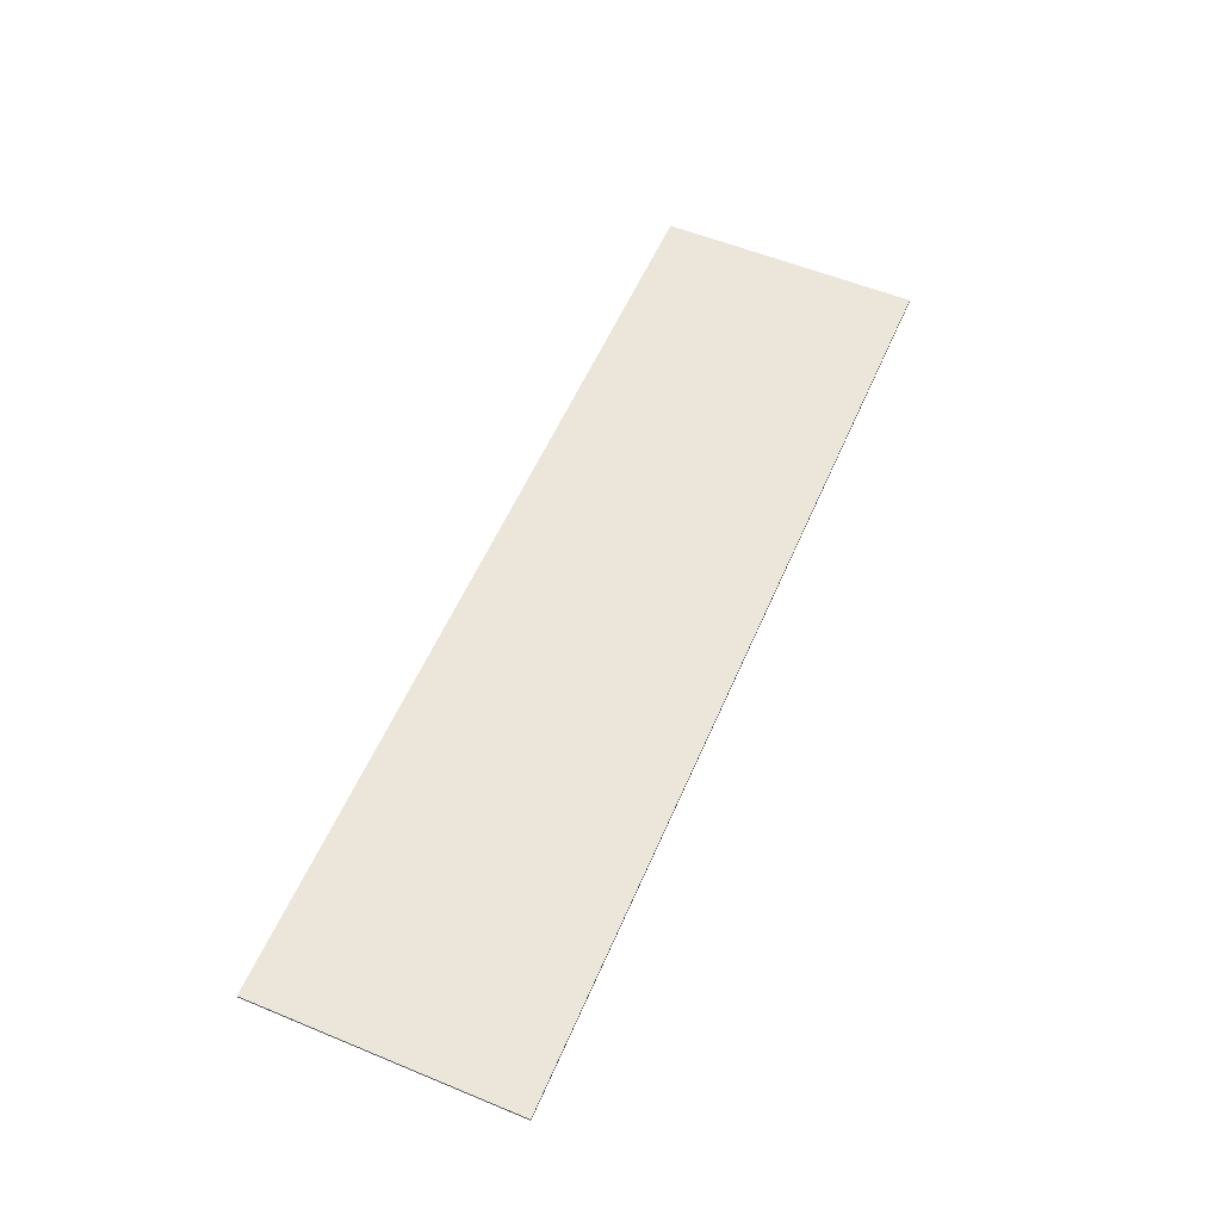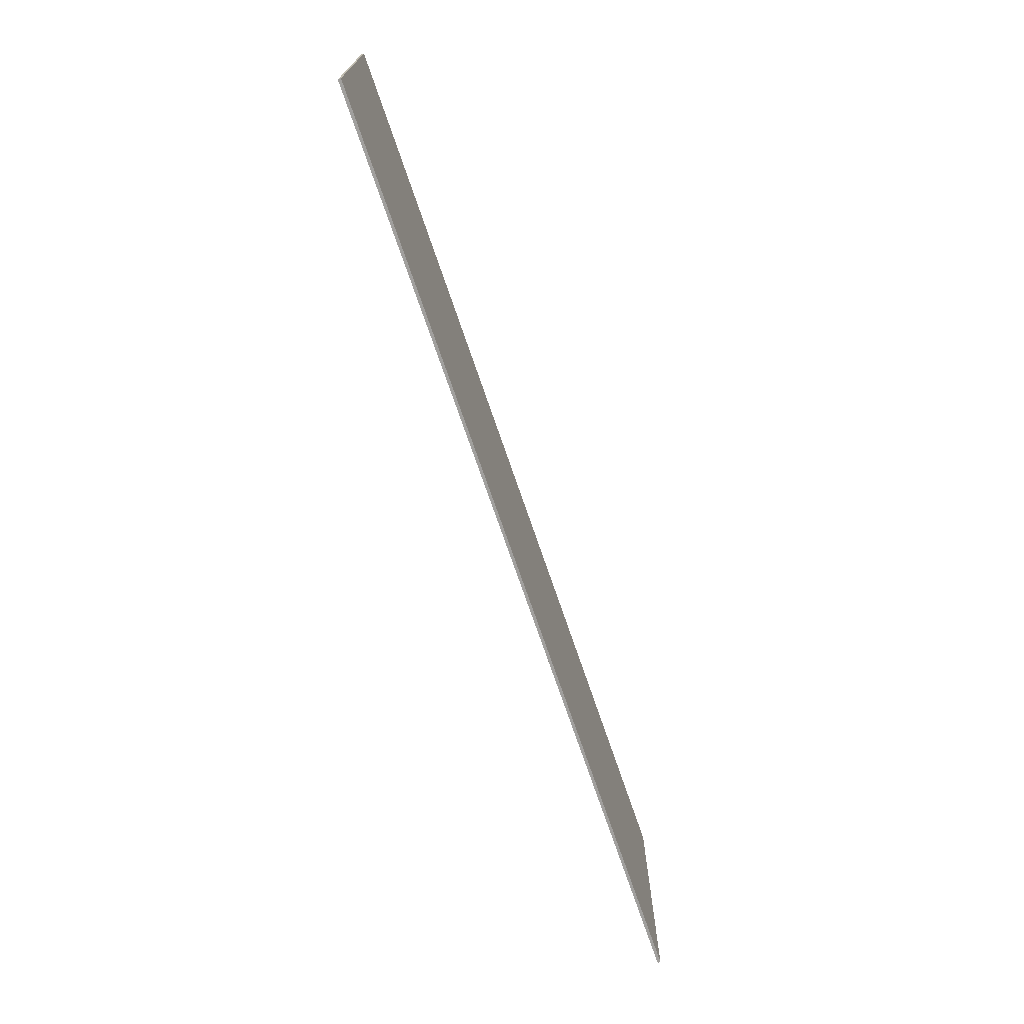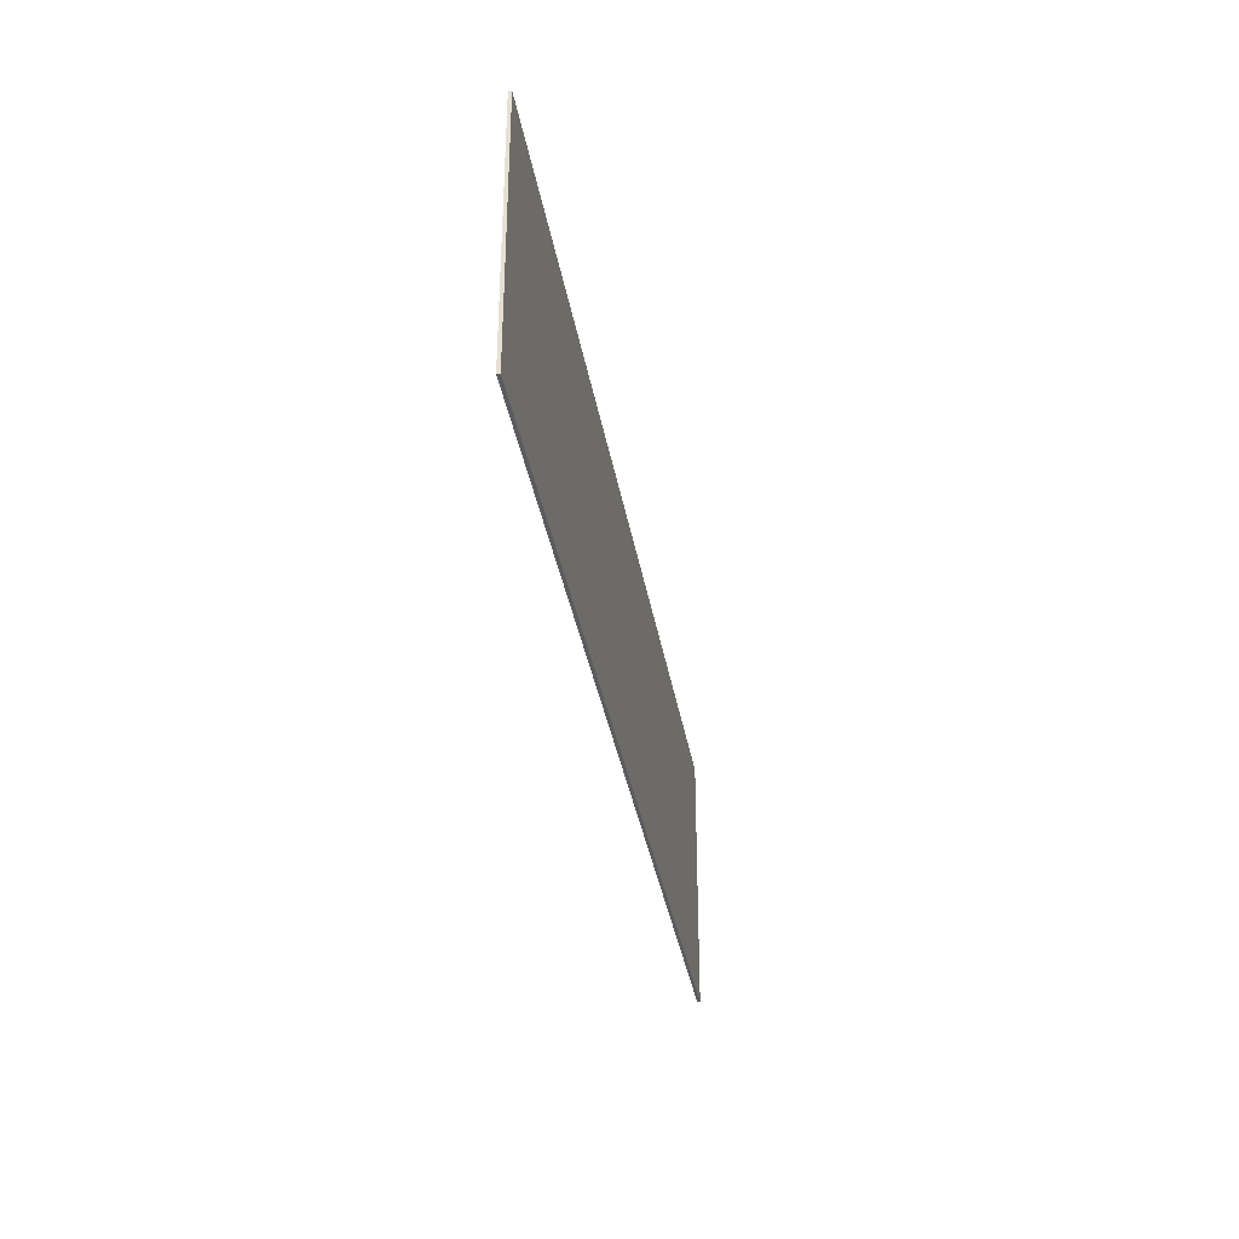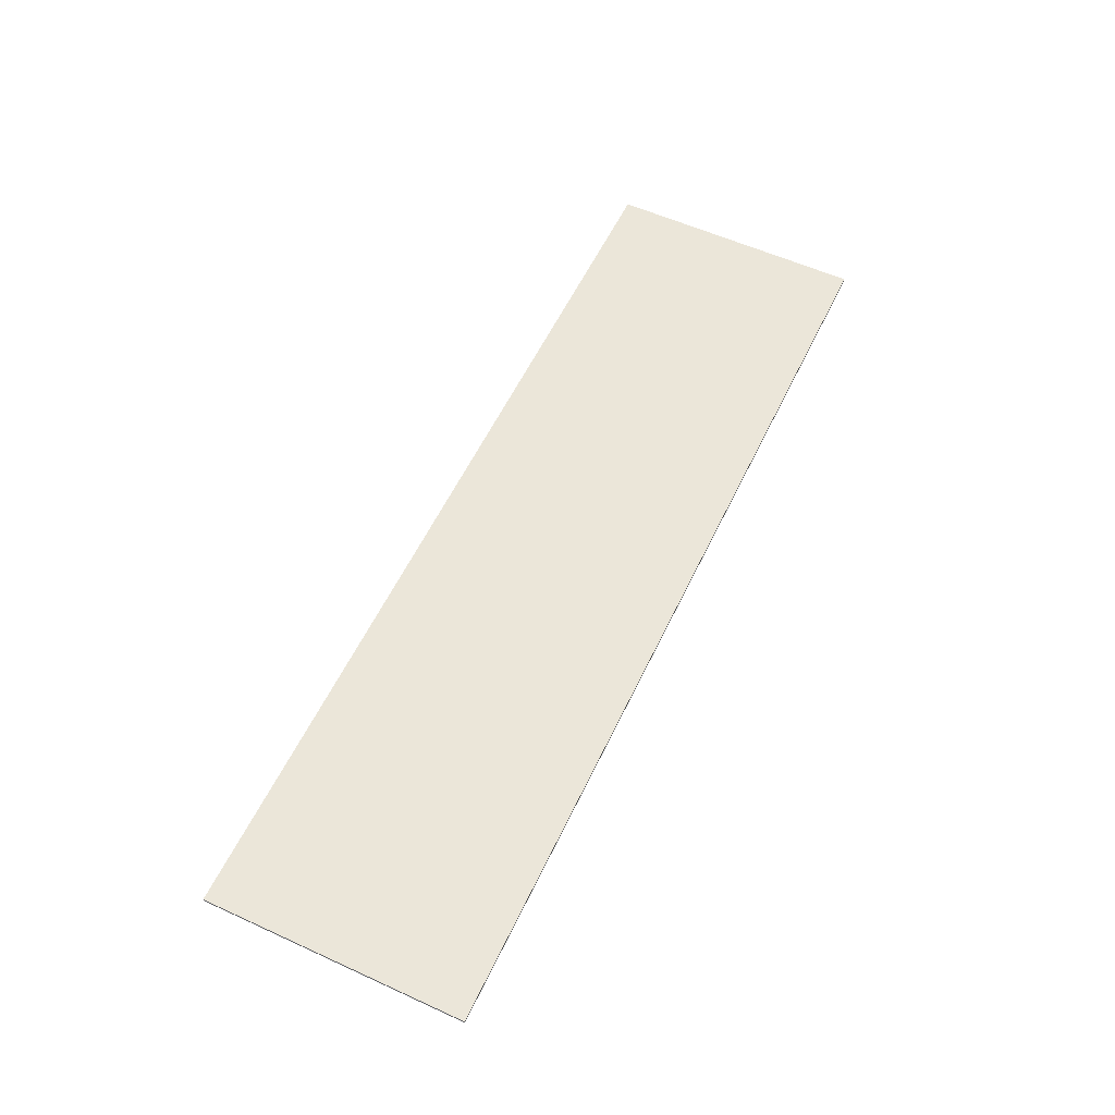
<metadata>
{"format":"obj","ext":"obj","renderer":"f3d","projection":"perspective","resolution":1024,"background":"white","views":[{"elev":56.7,"azim":113.2,"up":"+Y"},{"elev":-71.5,"azim":108.8,"up":"+Z"},{"elev":-35.0,"azim":-80.5,"up":"+Z"},{"elev":57.4,"azim":115.3,"up":"+Y"}]}
</metadata>
<code>
v 1.95 0 0.55
v 1.95 0 -0.55
v -1.95 0 -0.55
v -1.95 0 0.55
v -1.95 -0.0125 0.55
v 1.95 -0.0125 0.55
v 1.95 0 0.55
v -1.95 0 0.55
v -1.95 -0.0125 -0.55
v -1.95 -0.0125 0.55
v -1.95 0 0.55
v -1.95 0 -0.55
v 1.95 -0.0125 -0.55
v -1.95 -0.0125 -0.55
v -1.95 0 -0.55
v 1.95 0 -0.55
v 1.95 -0.0125 0.55
v 1.95 -0.0125 -0.55
v 1.95 0 -0.55
v 1.95 0 0.55
v 0 -0.0125 -0.275
v -0.275 -0.0125 -0.55
v 0.275 -0.0125 -0.55
v -0.275 -0.0125 -0.55
v 0 -0.0125 -0.275
v 0 -0.0125 0
v -0.55 -0.0125 -0.55
v 0 -0.0125 0
v 0 -0.0125 -0.275
v 0.275 -0.0125 -0.55
v 0.55 -0.0125 -0.55
v -0.55 -0.0125 -0.55
v 0 -0.0125 0
v 0 -0.0125 0.275
v -0.825 -0.0125 -0.55
v 0 -0.0125 0.275
v 0 -0.0125 0
v 0.55 -0.0125 -0.55
v 0.825 -0.0125 -0.55
v -0.825 -0.0125 -0.55
v 0 -0.0125 0.275
v 0 -0.0125 0.55
v -1.1 -0.0125 -0.55
v 0 -0.0125 0.55
v 0 -0.0125 0.275
v 0.825 -0.0125 -0.55
v 1.1 -0.0125 -0.55
v -1.1 -0.0125 -0.55
v 0 -0.0125 0.55
v -0.275 -0.0125 0.55
v -1.375 -0.0125 -0.55
v 0.275 -0.0125 0.55
v 0 -0.0125 0.55
v 1.1 -0.0125 -0.55
v 1.375 -0.0125 -0.55
v -1.375 -0.0125 -0.55
v -0.275 -0.0125 0.55
v -0.55 -0.0125 0.55
v -1.65 -0.0125 -0.55
v 0.55 -0.0125 0.55
v 0.275 -0.0125 0.55
v 1.375 -0.0125 -0.55
v 1.65 -0.0125 -0.55
v -1.65 -0.0125 -0.55
v -0.55 -0.0125 0.55
v -0.825 -0.0125 0.55
v -1.925 -0.0125 -0.55
v 0.825 -0.0125 0.55
v 0.55 -0.0125 0.55
v 1.65 -0.0125 -0.55
v 1.925 -0.0125 -0.55
v -1.95 -0.0125 -0.55
v -1.925 -0.0125 -0.55
v -0.825 -0.0125 0.55
v -1.1 -0.0125 0.55
v -1.1 -0.0125 0.55
v -1.95 -0.0125 -0.3
v -1.95 -0.0125 -0.55
v 0.825 -0.0125 0.55
v 1.925 -0.0125 -0.55
v 1.95 -0.0125 -0.55
v 1.1 -0.0125 0.55
v 1.1 -0.0125 0.55
v 1.95 -0.0125 -0.55
v 1.95 -0.0125 -0.3
v -1.95 -0.0125 -0.3
v -1.1 -0.0125 0.55
v -1.375 -0.0125 0.55
v -1.95 -0.0125 -0.025
v 1.375 -0.0125 0.55
v 1.1 -0.0125 0.55
v 1.95 -0.0125 -0.3
v 1.95 -0.0125 -0.025
v -1.95 -0.0125 -0.025
v -1.375 -0.0125 0.55
v -1.65 -0.0125 0.55
v -1.95 -0.0125 0.25
v 1.65 -0.0125 0.55
v 1.375 -0.0125 0.55
v 1.95 -0.0125 -0.025
v 1.95 -0.0125 0.25
v -1.65 -0.0125 0.55
v -1.95 -0.0125 0.55
v -1.95 -0.0125 0.25
v 1.95 -0.0125 0.55
v 1.65 -0.0125 0.55
v 1.95 -0.0125 0.25
g mesh574645
f 1 2 3
f 3 4 1
f 5 6 7
f 7 8 5
f 9 10 11
f 11 12 9
f 13 14 15
f 15 16 13
f 17 18 19
f 19 20 17
f 21 22 23
f 24 25 26
f 26 27 24
f 28 29 30
f 30 31 28
f 32 33 34
f 34 35 32
f 36 37 38
f 38 39 36
f 40 41 42
f 42 43 40
f 44 45 46
f 46 47 44
f 48 49 50
f 50 51 48
f 52 53 54
f 54 55 52
f 56 57 58
f 58 59 56
f 60 61 62
f 62 63 60
f 64 65 66
f 66 67 64
f 68 69 70
f 70 71 68
f 72 73 74
f 74 75 72
f 76 77 78
f 79 80 81
f 81 82 79
f 83 84 85
f 86 87 88
f 88 89 86
f 90 91 92
f 92 93 90
f 94 95 96
f 96 97 94
f 98 99 100
f 100 101 98
f 102 103 104
f 105 106 107

</code>
